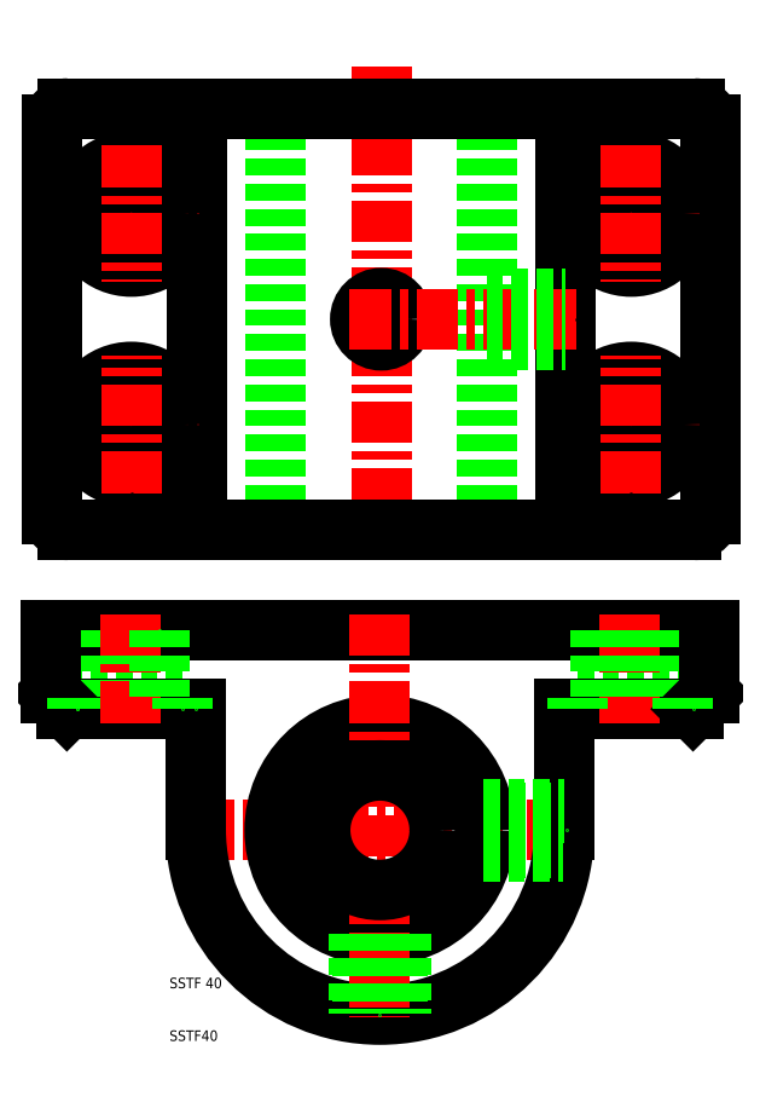
<metadata>
{"format":"dxf","ext":"dxf","renderer":"ezdxf+matplotlib","layout":"modelspace","background":"white","min_lineweight":24,"dpi":150}
</metadata>
<code>
0
SECTION
2
ENTITIES
0
LINE
8
CENTER
10
50.25
20
195
30
0
11
50.25
21
104
31
0
0
LINE
8
0
10
30.25
20
187
30
0
11
30.25
21
107
31
0
0
LINE
8
0
10
70.25
20
187
30
0
11
70.25
21
107
31
0
0
LINE
8
0
10
85.25
20
187
30
0
11
85.25
21
107
31
0
0
LINE
8
0
10
112.7
20
184
30
0
11
112.7
21
110
31
0
0
LINE
8
0
10
15.25
20
187
30
0
11
15.25
21
107
31
0
0
LINE
8
0
10
-12.25
20
184
30
0
11
-12.25
21
110
31
0
0
CIRCLE
8
0
10
50.25
20
147
30
0
40
3.323
0
CIRCLE
8
0
10
50.25
20
147
30
0
40
4
0
LINE
8
CENTER
10
14.5
20
50
30
0
11
85.5
21
50
31
0
0
LINE
8
CENTER
10
44.25
20
147
30
0
11
87.25
21
147
31
0
0
LINE
8
0
10
-9.25
20
107
30
0
11
109.2
21
107
31
0
0
ARC
8
0
10
50
20
50
30
0
40
35
50
180
51
0
0
CIRCLE
8
0
10
50
20
50
30
0
40
20
0
LINE
8
0
10
-12.5
20
88
30
0
11
112.5
21
88
31
0
0
LINE
8
CENTER
10
50
20
91
30
0
11
50
21
14.5
31
0
0
LINE
8
0
10
15
20
73
30
0
11
15
21
50
31
0
0
CIRCLE
8
0
10
50
20
50
30
0
40
11.35
0
TEXT
8
0
10
10
20
10
30
0
40
2
1
SSTF40
0
TEXT
8
0
10
10
20
20
30
0
40
2
1
SSTF 40
0
LINE
8
0
10
46
20
30.4
30
0
11
46
21
15.23
31
0
0
LINE
8
0
10
46.68
20
30.28
30
0
11
46.68
21
15.16
31
0
0
POINT
8
0
10
50
20
15
30
0
0
LINE
8
0
10
53.32
20
30.28
30
0
11
53.32
21
15.16
31
0
0
LINE
8
0
10
54
20
30.4
30
0
11
54
21
15.23
31
0
0
LINE
8
CENTER
10
-10.25
20
127
30
0
11
15.75
21
127
31
0
0
LINE
8
0
10
12.5
20
75
30
0
11
-7.5
21
75
31
0
0
CIRCLE
8
0
10
2.75
20
127
30
0
40
10
0
CIRCLE
8
0
10
2.75
20
127
30
0
40
5.5
0
LINE
8
0
10
-9.5
20
73
30
0
11
15
21
73
31
0
0
LINE
8
0
10
-3
20
88
30
0
11
-3
21
75
31
0
0
LINE
8
0
10
-12.5
20
88
30
0
11
-12.5
21
76
31
0
0
LINE
8
0
10
-12.5
20
76
30
0
11
-9.5
21
73
31
0
0
LINE
8
0
10
-7.5
20
75
30
0
11
-7.5
21
73
31
0
0
POINT
8
0
10
-7.5
20
73
30
0
0
POINT
8
0
10
-7.5
20
73
30
0
0
POINT
8
0
10
-3
20
88
30
0
0
ARC
8
0
10
-9.25
20
110
30
0
40
3
50
180
51
270
0
POINT
8
0
10
-9.25
20
107
30
0
0
POINT
8
0
10
-12.25
20
110
30
0
0
POINT
8
0
10
-10.25
20
127
30
0
0
LINE
8
CENTER
10
2.5
20
91
30
0
11
2.5
21
70
31
0
0
LINE
8
0
10
8
20
88
30
0
11
8
21
75
31
0
0
LINE
8
0
10
12.5
20
75
30
0
11
12.5
21
73
31
0
0
POINT
8
0
10
12.5
20
73
30
0
0
POINT
8
0
10
15
20
73
30
0
0
POINT
8
0
10
8
20
88
30
0
0
LINE
8
CENTER
10
2.75
20
114
30
0
11
2.75
21
140
31
0
0
POINT
8
0
10
2.75
20
114
30
0
0
LINE
8
0
10
85
20
73
30
0
11
85
21
50
31
0
0
LINE
8
0
10
69.72
20
46.68
30
0
11
84.84
21
46.68
31
0
0
LINE
8
0
10
69.72
20
53.32
30
0
11
85
21
53.32
31
0
0
LINE
8
0
10
69.6
20
46
30
0
11
84.77
21
46
31
0
0
LINE
8
0
10
69.6
20
54
30
0
11
85
21
54
31
0
0
POINT
8
0
10
85.5
20
50
30
0
0
LINE
8
0
10
87.5
20
75
30
0
11
107.5
21
75
31
0
0
LINE
8
0
10
85
20
73
30
0
11
109.5
21
73
31
0
0
LINE
8
CENTER
10
97.5
20
91
30
0
11
97.5
21
70
31
0
0
LINE
8
0
10
92
20
88
30
0
11
92
21
75
31
0
0
POINT
8
0
10
85
20
73
30
0
0
LINE
8
0
10
87.5
20
75
30
0
11
87.5
21
73
31
0
0
LINE
8
0
10
103
20
88
30
0
11
103
21
75
31
0
0
LINE
8
0
10
112.5
20
88
30
0
11
112.5
21
76
31
0
0
LINE
8
0
10
109.5
20
73
30
0
11
112.5
21
76
31
0
0
LINE
8
0
10
107.5
20
75
30
0
11
107.5
21
73
31
0
0
POINT
8
0
10
109.5
20
73
30
0
0
POINT
8
0
10
112.5
20
88
30
0
0
POINT
8
0
10
112.5
20
88
30
0
0
POINT
8
0
10
112.5
20
88
30
0
0
LINE
8
CENTER
10
110.7
20
127
30
0
11
84.75
21
127
31
0
0
CIRCLE
8
0
10
97.75
20
127
30
0
40
10
0
CIRCLE
8
0
10
97.75
20
127
30
0
40
5.5
0
LINE
8
CENTER
10
97.75
20
114
30
0
11
97.75
21
140
31
0
0
POINT
8
0
10
97.75
20
114
30
0
0
LINE
8
0
10
70.25
20
143.7
30
0
11
85.25
21
143.7
31
0
0
LINE
8
0
10
70.25
20
143
30
0
11
85.25
21
143
31
0
0
POINT
8
0
10
87.25
20
147
30
0
0
ARC
8
0
10
109.7
20
110
30
0
40
3
50
270
51
0
0
POINT
8
0
10
109.7
20
107
30
0
0
POINT
8
0
10
109.7
20
107
30
0
0
POINT
8
0
10
112.7
20
110
30
0
0
LINE
8
0
10
-9.25
20
187
30
0
11
109.7
21
187
31
0
0
LINE
8
CENTER
10
-10.25
20
167
30
0
11
15.75
21
167
31
0
0
CIRCLE
8
0
10
2.75
20
167
30
0
40
10
0
CIRCLE
8
0
10
2.75
20
167
30
0
40
5.5
0
POINT
8
0
10
-10.25
20
167
30
0
0
ARC
8
0
10
-9.25
20
184
30
0
40
3
50
90
51
180
0
POINT
8
0
10
-9.25
20
187
30
0
0
LINE
8
CENTER
10
2.75
20
180
30
0
11
2.75
21
154
31
0
0
POINT
8
0
10
15.25
20
187
30
0
0
LINE
8
CENTER
10
110.7
20
167
30
0
11
84.75
21
167
31
0
0
CIRCLE
8
0
10
97.75
20
167
30
0
40
10
0
CIRCLE
8
0
10
97.75
20
167
30
0
40
5.5
0
LINE
8
CENTER
10
97.75
20
180
30
0
11
97.75
21
154
31
0
0
LINE
8
0
10
70.25
20
150.3
30
0
11
85.25
21
150.3
31
0
0
LINE
8
0
10
70.25
20
151
30
0
11
85.25
21
151
31
0
0
POINT
8
0
10
85.25
20
187
30
0
0
ARC
8
0
10
109.7
20
184
30
0
40
3
50
0
51
90
0
ENDSEC
0
EOF

</code>
